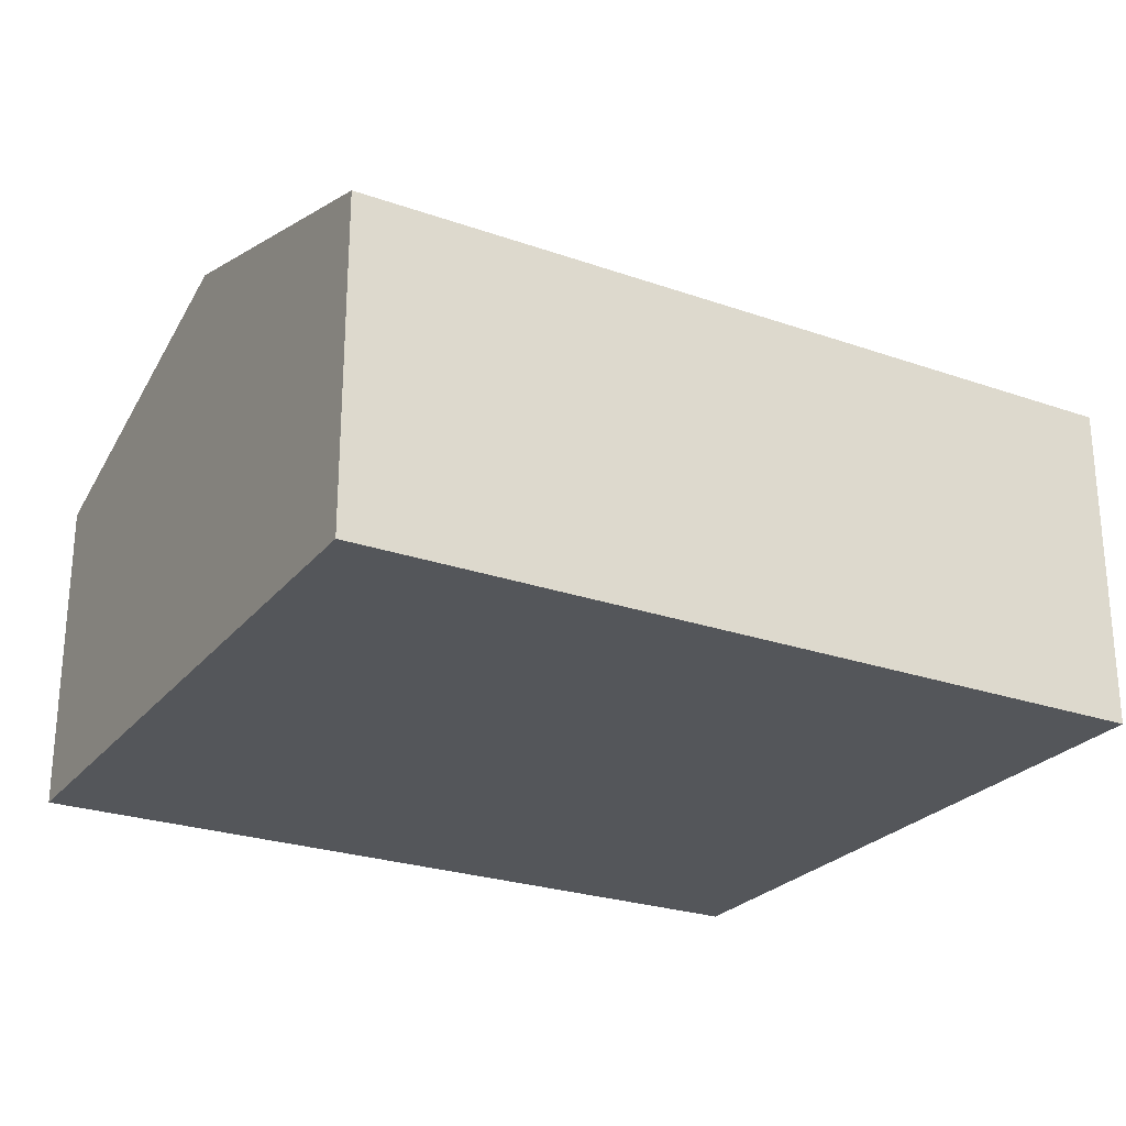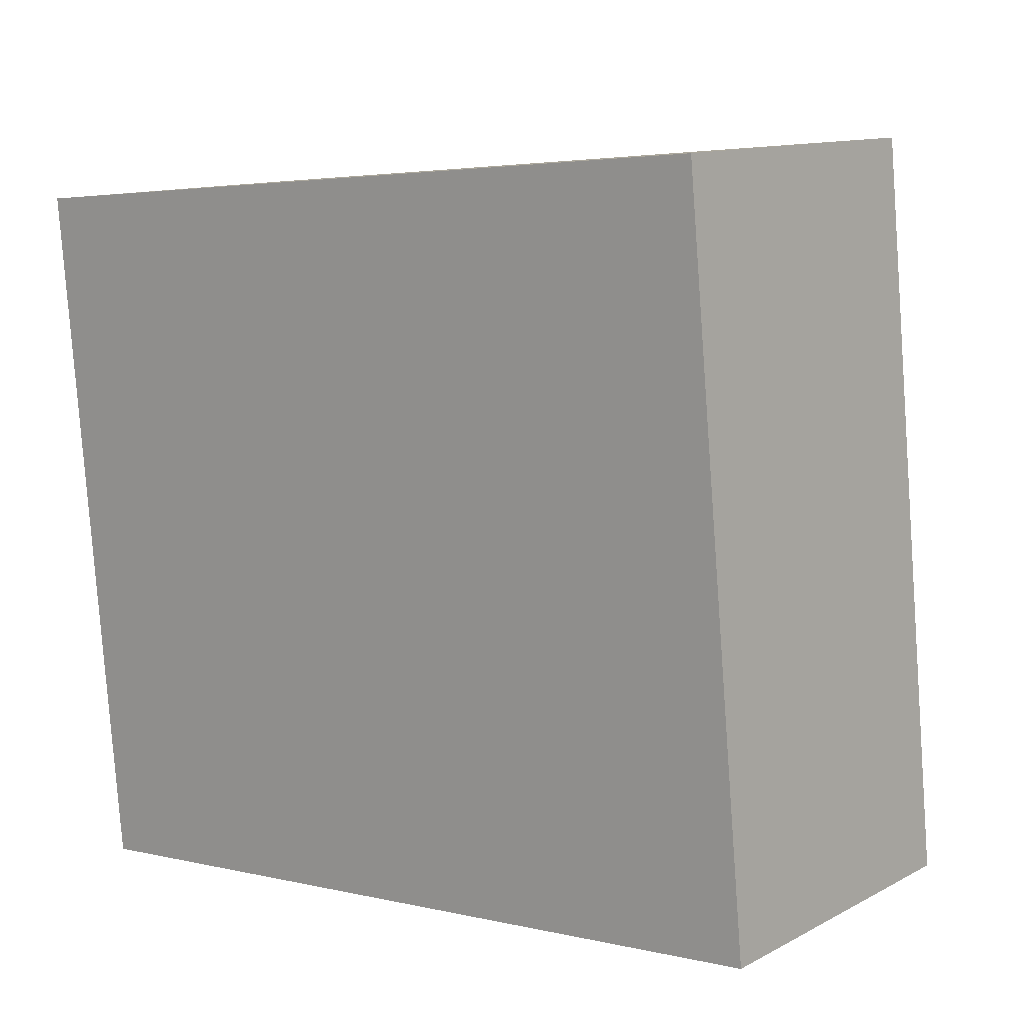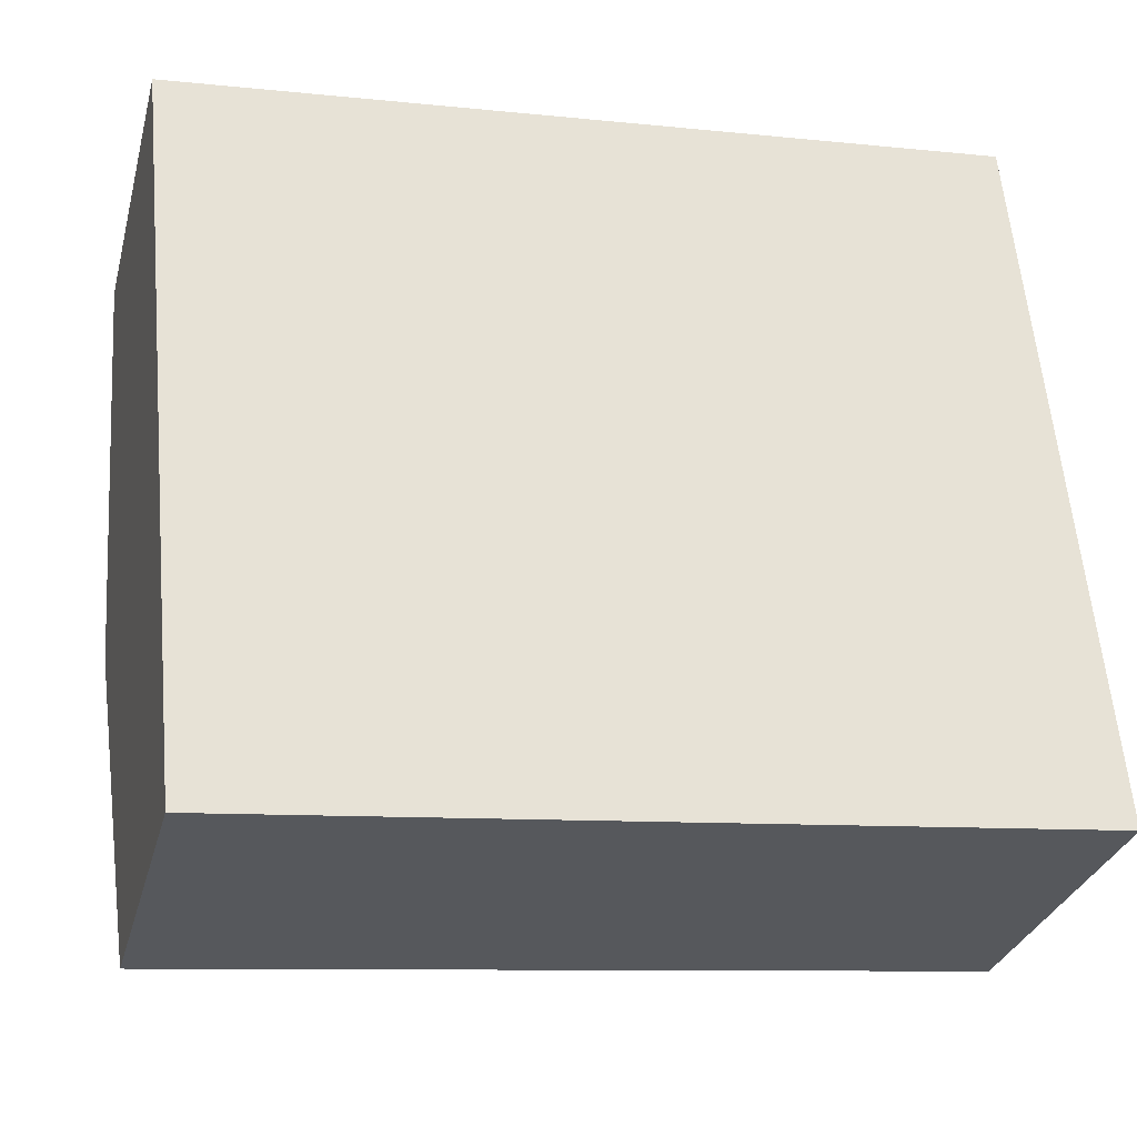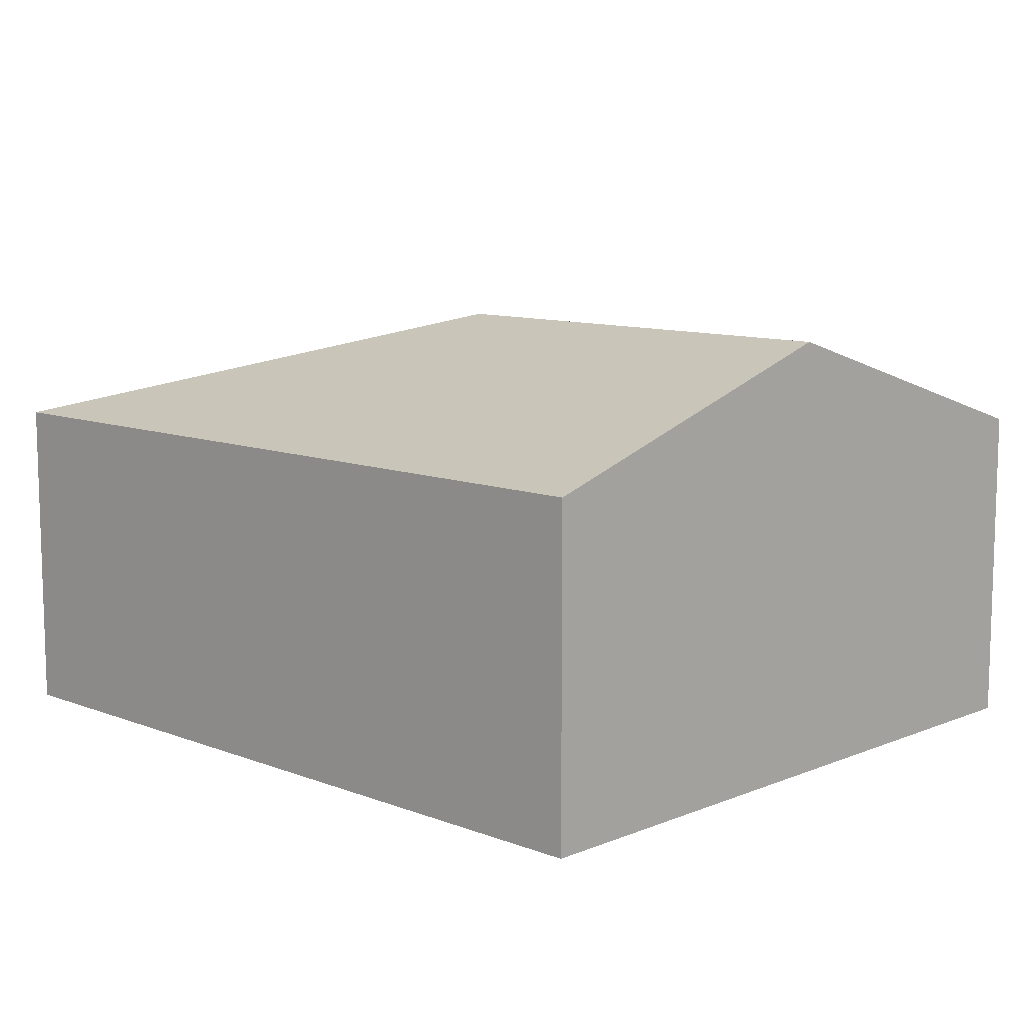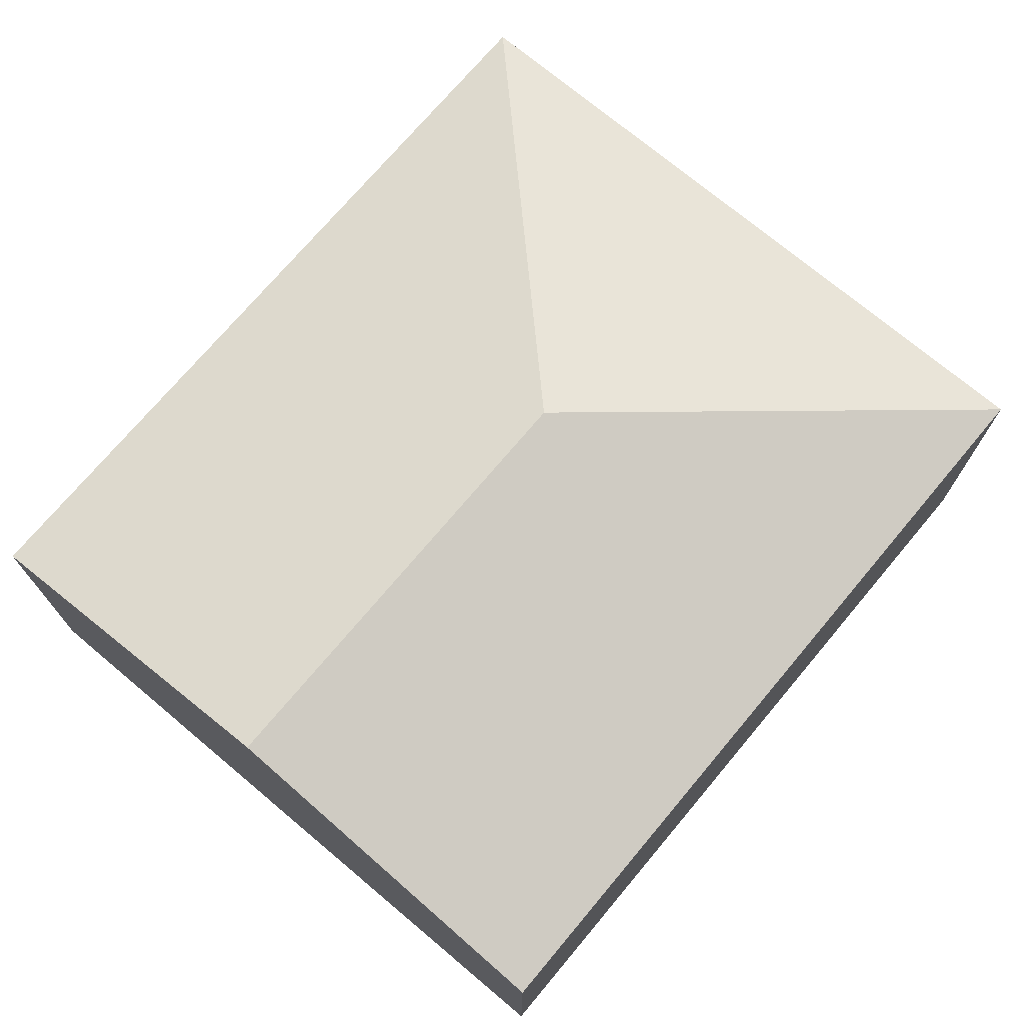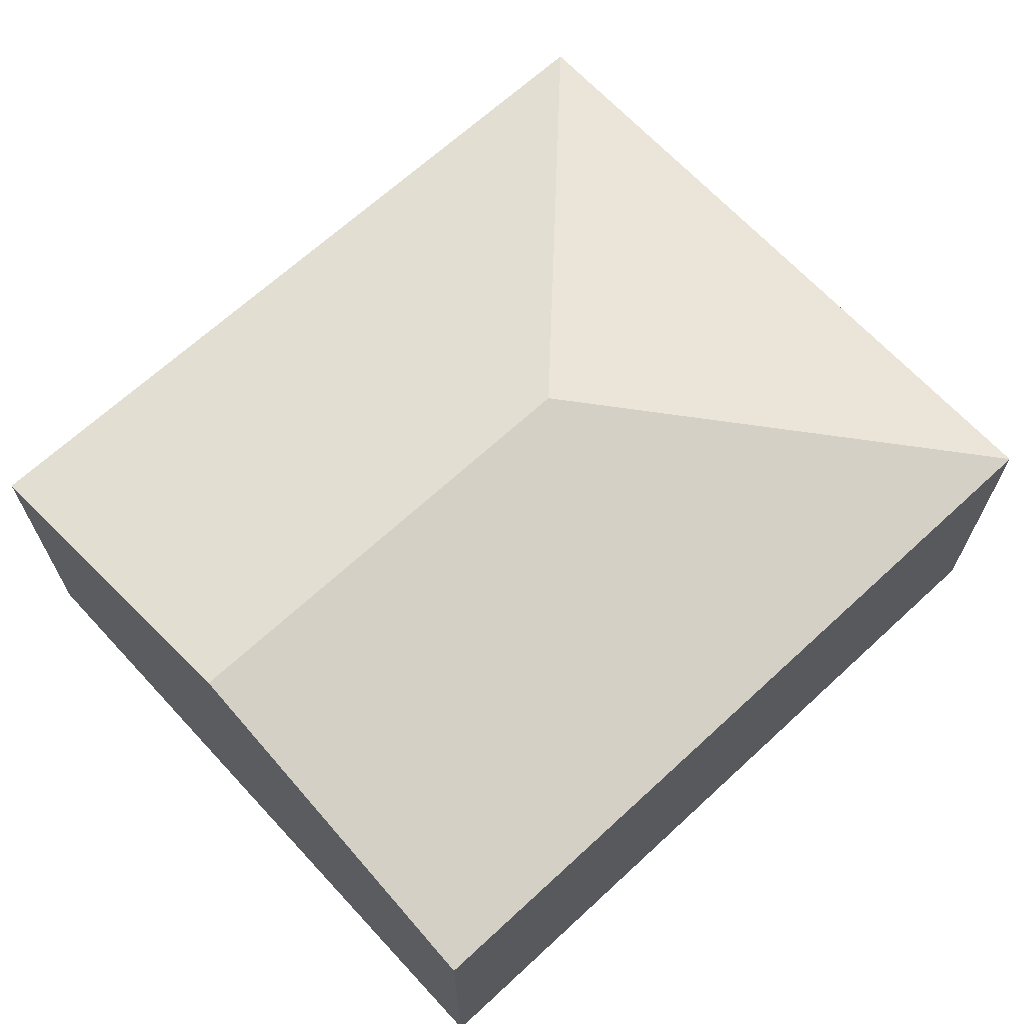
<metadata>
{"format":"obj","ext":"obj","renderer":"f3d","projection":"perspective","resolution":1024,"background":"white","views":[{"elev":-25.4,"azim":-34.8,"up":"+Y"},{"elev":12.0,"azim":39.1,"up":"+Z"},{"elev":-30.2,"azim":-14.4,"up":"+Z"},{"elev":10.2,"azim":-141.2,"up":"+Y"},{"elev":72.8,"azim":-55.4,"up":"+Y"},{"elev":67.0,"azim":-48.2,"up":"+Y"}]}
</metadata>
<code>
v  3.535 3.182 -2.241
v  0 2.382 1.459e-16
v  5.845 2.382 0.552
v  0.241 3.182 -2.552
v  6.328 2.382 -4.552
v  0.482 2.382 -5.104
v  0.482 3.125e-16 -5.104
v  0.241 1.563e-16 -2.552
v  0 0 0
v  5.845 -3.38e-17 0.552
v  6.328 2.787e-16 -4.552
g defaultobject
f 1 2 3
f 2 1 4
f 1 3 5
f 6 1 5
f 1 6 4
f 7 4 6
f 4 7 2
f 2 7 8
f 2 8 9
f 9 3 2
f 3 9 10
f 10 5 3
f 5 10 11
f 11 6 5
f 6 11 7
f 8 10 9
f 10 8 7
f 10 7 11

</code>
